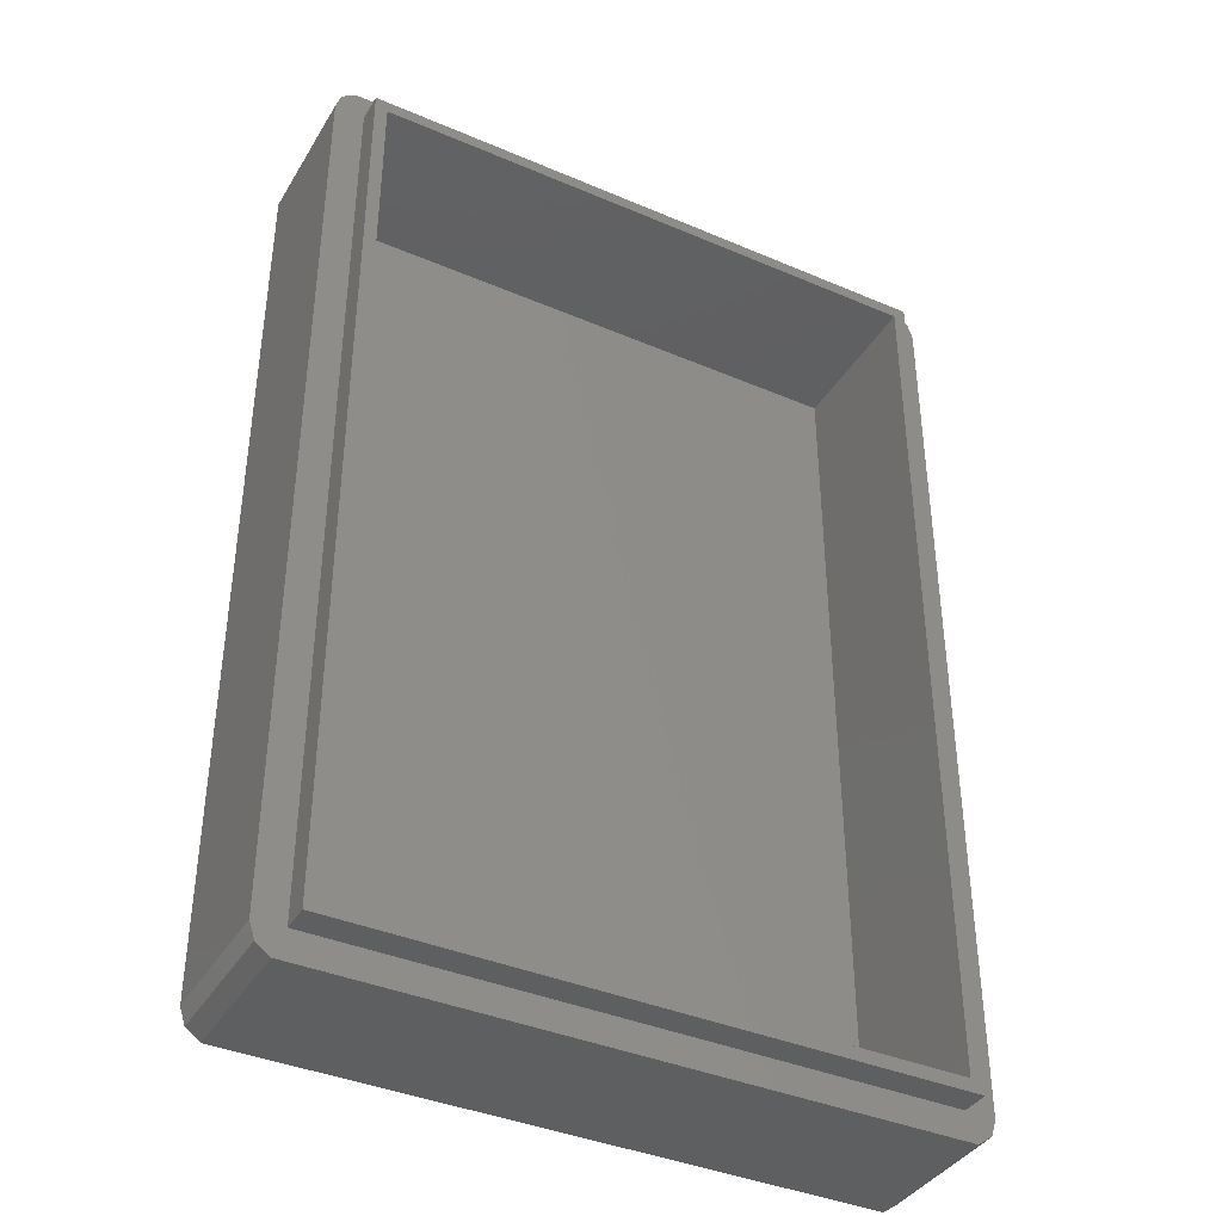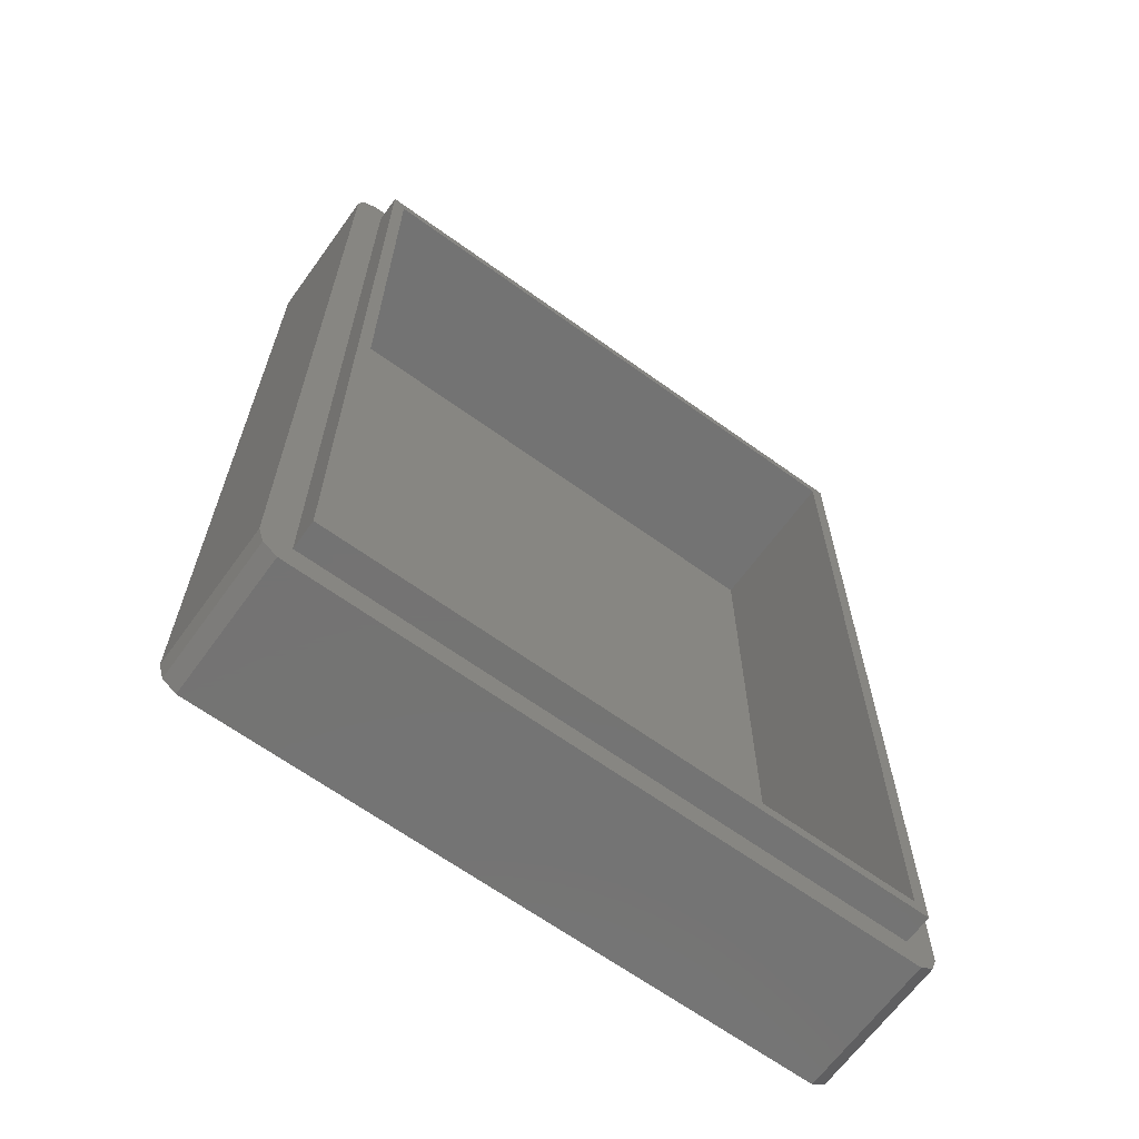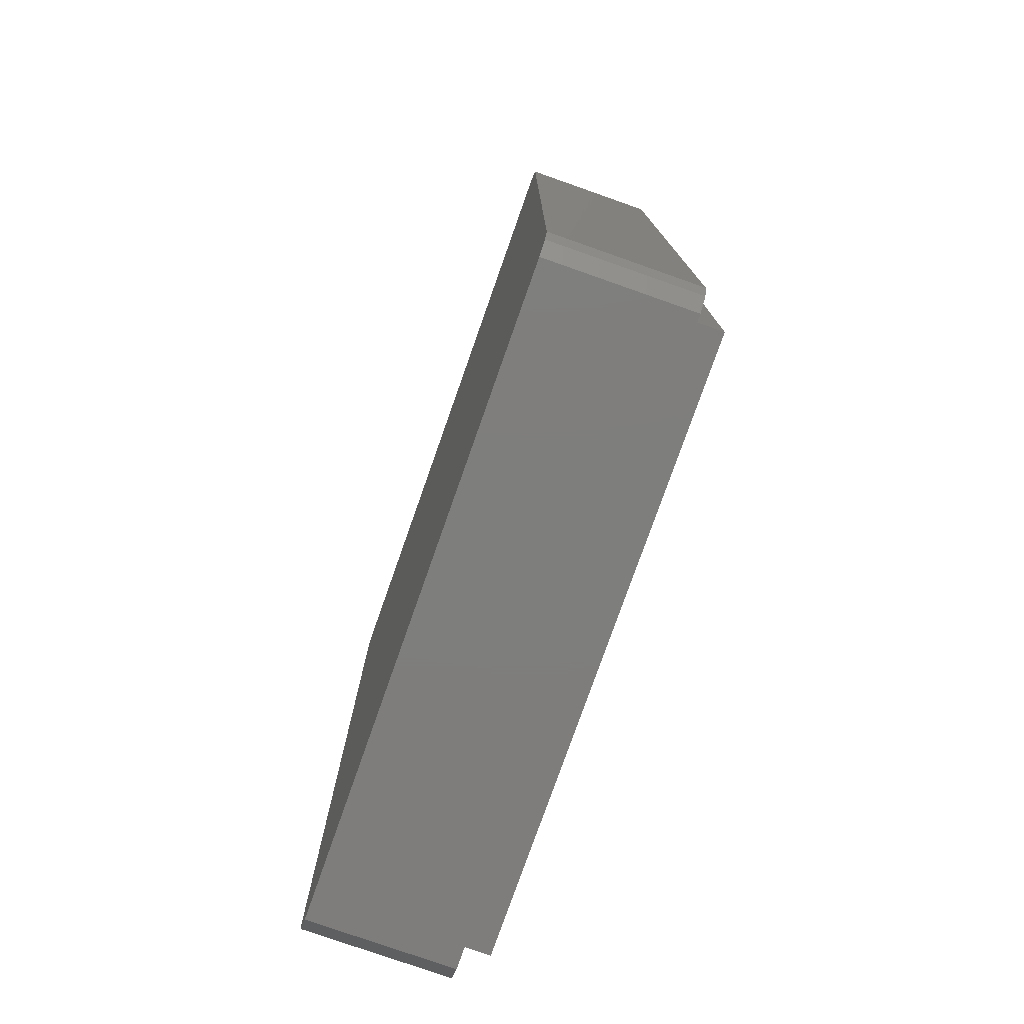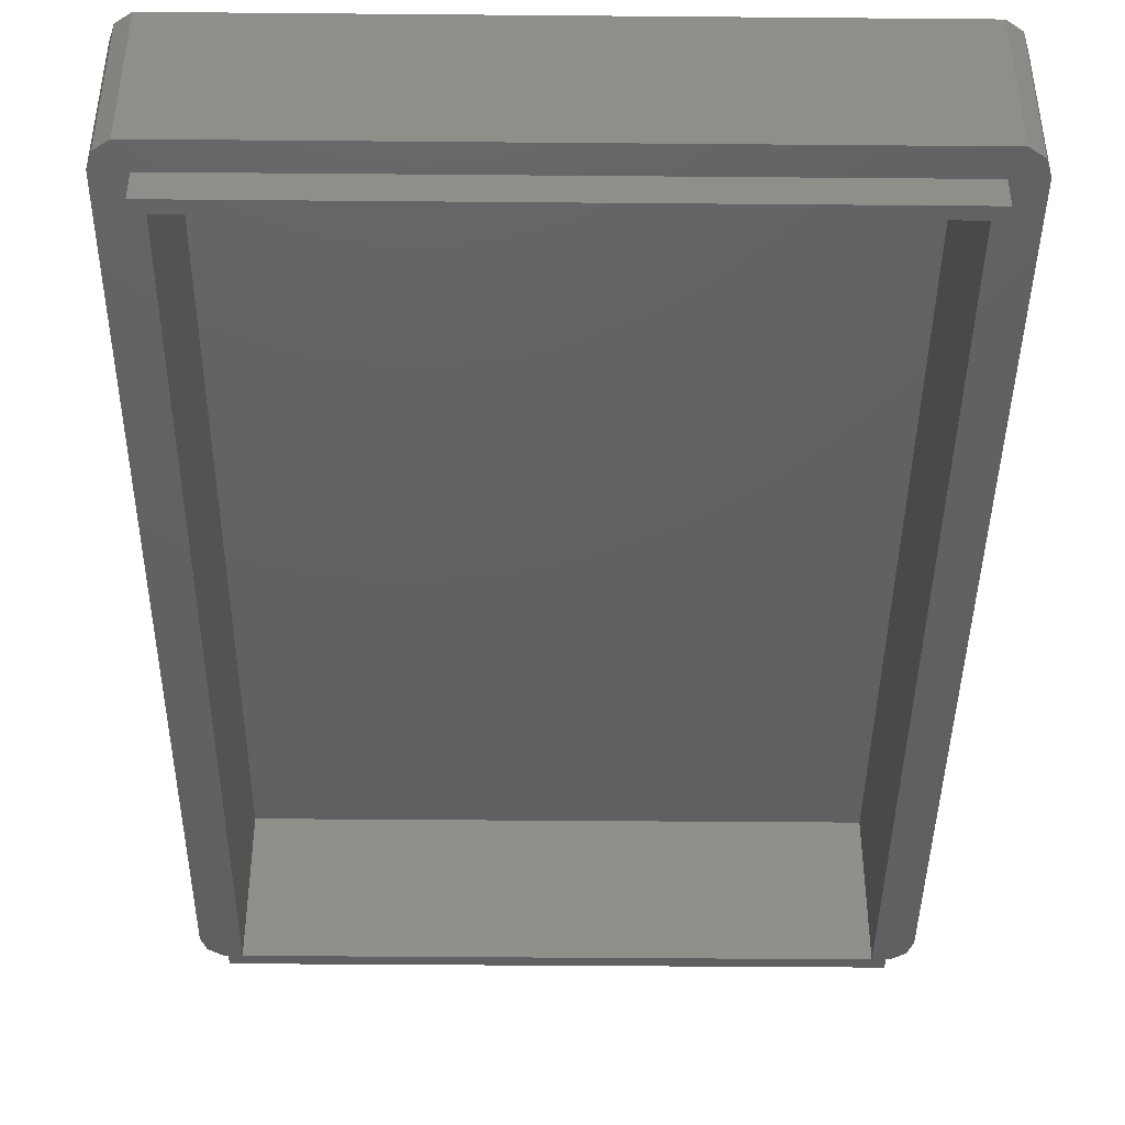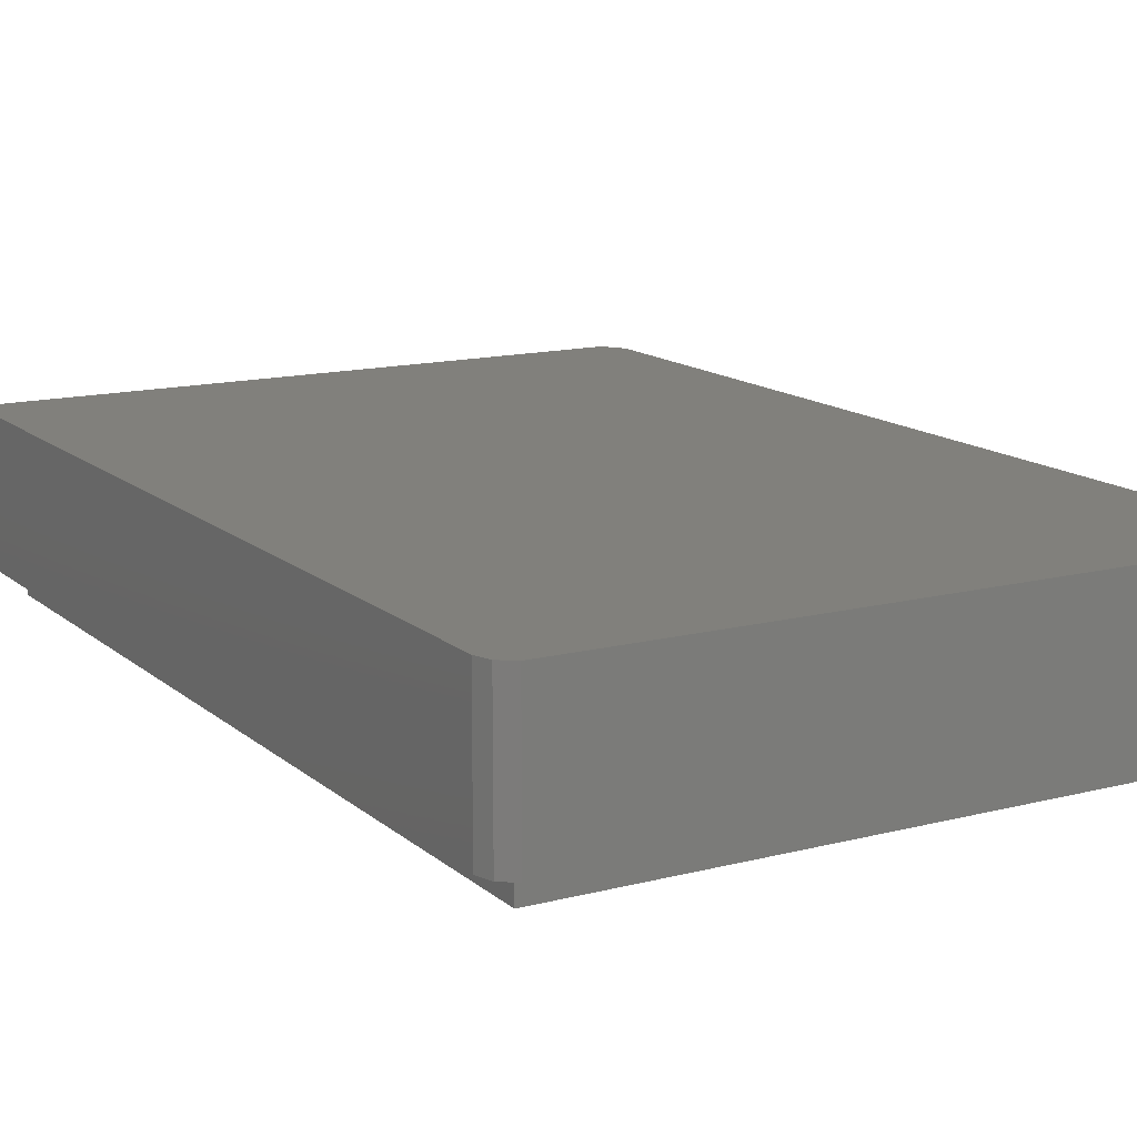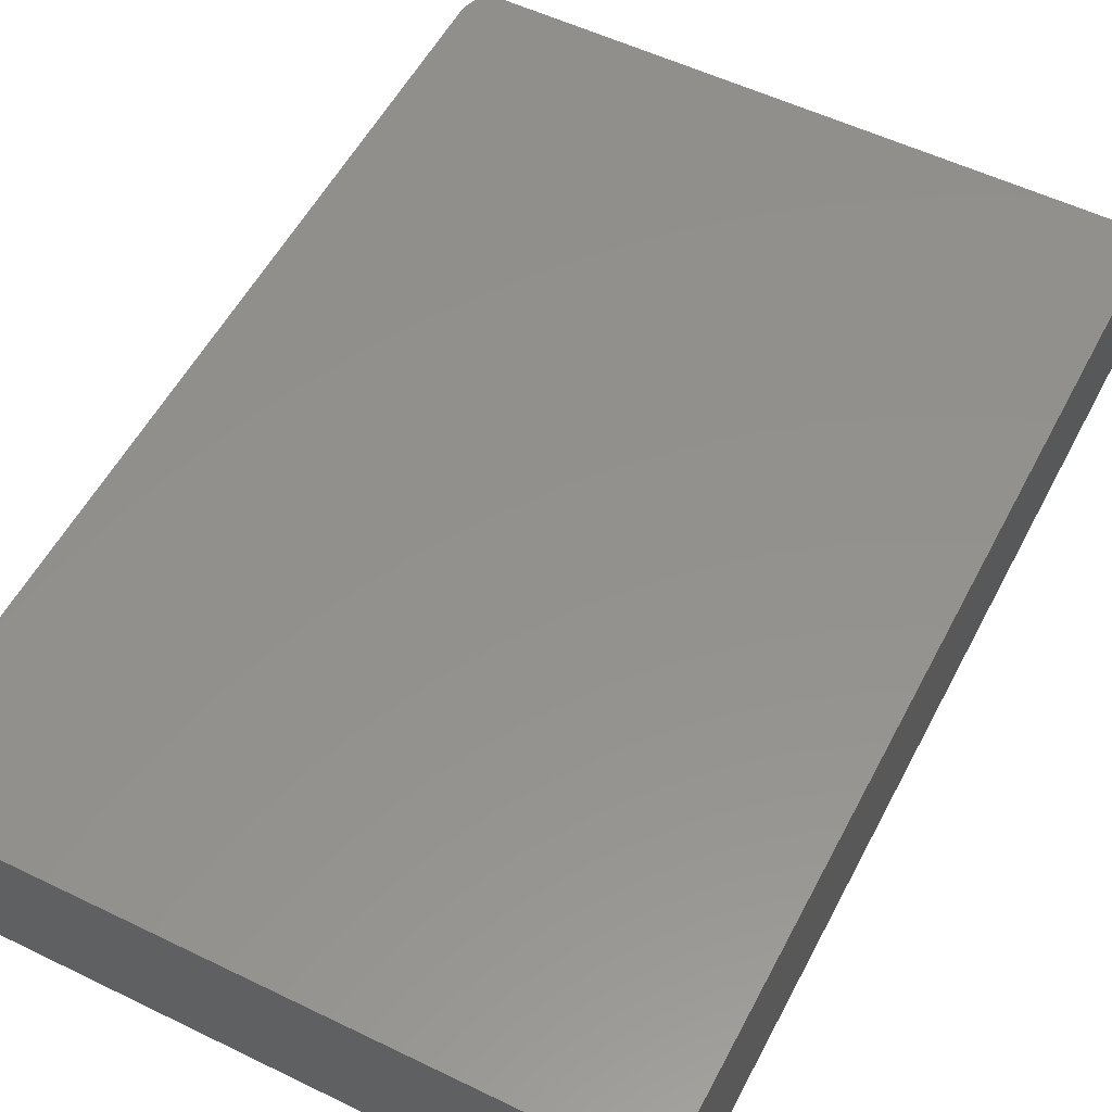
<metadata>
{"format":"stl","ext":"stl","renderer":"f3d","projection":"perspective","resolution":1024,"background":"white","views":[{"elev":-38.9,"azim":151.8,"up":"+Y"},{"elev":-65.7,"azim":144.1,"up":"+Y"},{"elev":-77.7,"azim":70.6,"up":"+Y"},{"elev":-42.5,"azim":179.4,"up":"+Z"},{"elev":14.0,"azim":150.1,"up":"+Z"},{"elev":54.7,"azim":27.2,"up":"+Z"}]}
</metadata>
<code>
# stl→obj: 40 verts, 76 faces
v 21.82 33.9 12.4
v -21.82 33.9 22.4
v 21.82 33.9 22.4
v -21.82 33.9 12.4
v -23.2 32 12.4
v -22.82 33.18 22.4
v -22.82 33.18 12.4
v -23.2 32 22.4
v 21.82 -33.9 12.4
v 22.82 -33.18 22.4
v 21.82 -33.9 22.4
v 22.82 -33.18 12.4
v 23.2 32 22.4
v 22.82 33.18 12.4
v 22.82 33.18 22.4
v 23.2 32 12.4
v 23.2 -32 12.4
v 23.2 -32 22.4
v -23.2 -32 12.4
v -23.2 -32 22.4
v -22.82 -33.18 12.4
v -21.82 -33.9 22.4
v -22.82 -33.18 22.4
v -21.82 -33.9 12.4
v 20.2 -31 10.4
v 20.2 31 21.4
v 20.2 31 10.4
v 20.2 -31 21.4
v -20.2 -31 21.4
v -20.2 31 10.4
v -20.2 31 21.4
v -20.2 -31 10.4
v 21.1 -31.9 12.4
v 21.1 31.9 12.4
v -21.1 -31.9 12.4
v -21.1 31.9 12.4
v 21.1 -31.9 10.4
v 21.1 31.9 10.4
v -21.1 -31.9 10.4
v -21.1 31.9 10.4
f 1 2 3
f 2 1 4
f 5 6 7
f 6 5 8
f 9 10 11
f 10 9 12
f 4 6 2
f 6 4 7
f 13 14 15
f 14 13 16
f 10 17 18
f 17 10 12
f 14 3 15
f 3 14 1
f 19 8 5
f 8 19 20
f 18 16 13
f 16 18 17
f 21 22 23
f 22 21 24
f 21 20 19
f 20 21 23
f 3 13 15
f 13 8 18
f 13 3 8
f 20 18 8
f 8 3 2
f 11 18 20
f 8 2 6
f 18 11 10
f 11 20 22
f 22 20 23
f 24 11 22
f 11 24 9
f 25 26 27
f 26 25 28
f 29 30 31
f 30 29 32
f 25 29 28
f 29 25 32
f 30 26 31
f 26 30 27
f 29 26 28
f 26 29 31
f 33 17 12
f 17 33 16
f 33 12 9
f 34 16 33
f 16 34 14
f 9 35 33
f 21 35 24
f 24 35 9
f 14 34 1
f 36 1 34
f 36 4 1
f 35 19 36
f 35 21 19
f 5 36 19
f 7 36 5
f 36 7 4
f 37 25 38
f 37 32 25
f 32 39 30
f 39 32 37
f 27 38 25
f 30 38 27
f 30 40 38
f 40 30 39
f 33 38 34
f 38 33 37
f 39 36 40
f 36 39 35
f 39 33 35
f 33 39 37
f 38 36 34
f 36 38 40

</code>
